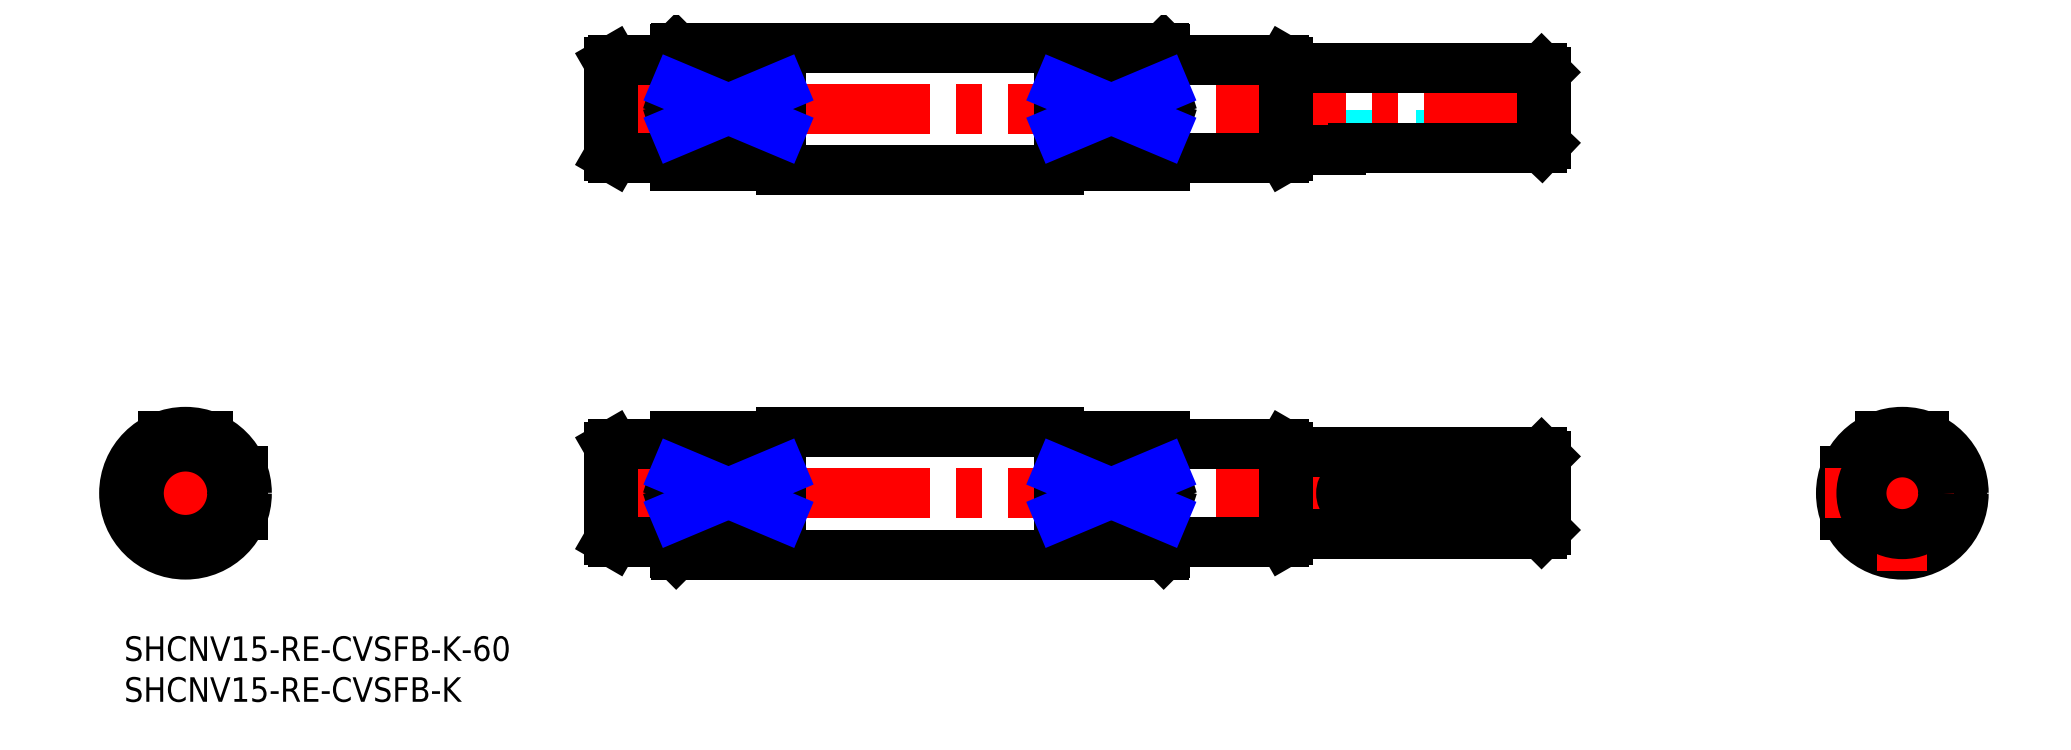
<metadata>
{"format":"dxf","ext":"dxf","renderer":"ezdxf+matplotlib","layout":"modelspace","background":"white","min_lineweight":24,"dpi":150}
</metadata>
<code>
0
SECTION
2
ENTITIES
0
INSERT
8
MSM_CONTINUOUS
2
*U69
10
0
20
0
30
0
0
INSERT
8
MSM_CONTINUOUS
2
*U70
10
0
20
0
30
0
0
LINE
8
MSM_DASHED
10
173.8
20
61.27
30
0
11
148.8
21
61.27
31
0
0
LINE
8
MSM_DASHED
10
148.8
20
61.27
30
0
11
148.8
21
59.47
31
0
0
LINE
8
MSM_DASHED
10
127.1
20
61.77
30
0
11
127.1
21
67.16
31
0
0
LINE
8
MSM_DASHED
10
67.49
20
61.77
30
0
11
67.49
21
67.16
31
0
0
LINE
8
MSM_CENTER
10
57.29
20
64.47
30
0
11
175.8
21
64.47
31
0
0
LINE
8
MSM_CONTINUOUS
10
173.3
20
59.7
30
0
11
173.8
21
60.22
31
0
0
LINE
8
MSM_CONTINUOUS
10
173.8
20
68.97
30
0
11
173.3
21
69.47
31
0
0
LINE
8
MSM_CONTINUOUS
10
173.8
20
68.97
30
0
11
173.8
21
60.22
31
0
0
LINE
8
MSM_CONTINUOUS
10
150.3
20
59.7
30
0
11
173.3
21
59.7
31
0
0
LINE
8
MSM_CONTINUOUS
10
142.3
20
59.47
30
0
11
148.8
21
59.47
31
0
0
LINE
8
MSM_CONTINUOUS
10
173.3
20
69.47
30
0
11
142.3
21
69.47
31
0
0
LINE
8
MSM_CONTINUOUS
10
173.3
20
69.47
30
0
11
173.3
21
59.7
31
0
0
LINE
8
MSM_CONTINUOUS
10
59.79
20
58.47
30
0
11
67.29
21
58.47
31
0
0
LINE
8
MSM_CONTINUOUS
10
67.29
20
70.47
30
0
11
59.79
21
70.47
31
0
0
LINE
8
MSM_CONTINUOUS
10
59.79
20
70.47
30
0
11
59.79
21
58.47
31
0
0
LINE
8
MSM_CONTINUOUS
10
59.29
20
70.18
30
0
11
59.29
21
58.75
31
0
0
LINE
8
MSM_CONTINUOUS
10
59.29
20
58.75
30
0
11
59.79
21
58.47
31
0
0
LINE
8
MSM_CONTINUOUS
10
59.79
20
70.47
30
0
11
59.29
21
70.18
31
0
0
LINE
8
MSM_CONTINUOUS
10
142.3
20
70.18
30
0
11
142.3
21
58.75
31
0
0
LINE
8
MSM_CONTINUOUS
10
142.3
20
70.18
30
0
11
141.8
21
70.47
31
0
0
LINE
8
MSM_CONTINUOUS
10
141.8
20
58.47
30
0
11
142.3
21
58.75
31
0
0
LINE
8
MSM_CONTINUOUS
10
141.8
20
70.47
30
0
11
141.8
21
58.47
31
0
0
LINE
8
MSM_CONTINUOUS
10
127.3
20
58.47
30
0
11
141.8
21
58.47
31
0
0
LINE
8
MSM_CONTINUOUS
10
141.8
20
70.47
30
0
11
127.3
21
70.47
31
0
0
LINE
8
MSM_CONTINUOUS
10
127.3
20
71.77
30
0
11
127.1
21
71.97
31
0
0
LINE
8
MSM_CONTINUOUS
10
114.3
20
57.47
30
0
11
127.3
21
57.47
31
0
0
LINE
8
MSM_CONTINUOUS
10
127.3
20
71.77
30
0
11
127.3
21
57.47
31
0
0
LINE
8
MSM_CONTINUOUS
10
127.3
20
62.39
30
0
11
127.1
21
61.77
31
0
0
LINE
8
MSM_CONTINUOUS
10
127.1
20
67.16
30
0
11
127.3
21
66.54
31
0
0
LINE
8
MSM_CONTINUOUS
10
80.29
20
57.47
30
0
11
67.29
21
57.47
31
0
0
LINE
8
MSM_CONTINUOUS
10
67.29
20
62.39
30
0
11
67.49
21
61.77
31
0
0
LINE
8
MSM_CONTINUOUS
10
67.49
20
67.16
30
0
11
67.29
21
66.54
31
0
0
LINE
8
MSM_CONTINUOUS
10
67.49
20
71.97
30
0
11
67.29
21
71.77
31
0
0
LINE
8
MSM_CONTINUOUS
10
67.29
20
71.77
30
0
11
67.29
21
57.47
31
0
0
LINE
8
MSM_CONTINUOUS
10
114.3
20
67.16
30
0
11
114.3
21
61.77
31
0
0
LINE
8
MSM_CONTINUOUS
10
114.3
20
67.16
30
0
11
127.1
21
67.16
31
0
0
LINE
8
MSM_CONTINUOUS
10
114.3
20
57.47
30
0
11
114.3
21
56.97
31
0
0
LINE
8
MSM_CONTINUOUS
10
127.1
20
61.77
30
0
11
127.1
21
57.47
31
0
0
LINE
8
MSM_CONTINUOUS
10
127.1
20
61.77
30
0
11
114.3
21
61.77
31
0
0
LINE
8
MSM_CONTINUOUS
10
80.29
20
67.16
30
0
11
67.49
21
67.16
31
0
0
LINE
8
MSM_CONTINUOUS
10
80.29
20
67.16
30
0
11
80.29
21
61.77
31
0
0
LINE
8
MSM_CONTINUOUS
10
67.49
20
61.77
30
0
11
80.29
21
61.77
31
0
0
LINE
8
MSM_CONTINUOUS
10
67.49
20
61.77
30
0
11
67.49
21
57.47
31
0
0
LINE
8
MSM_CONTINUOUS
10
80.29
20
57.47
30
0
11
80.29
21
56.97
31
0
0
LINE
8
MSM_CONTINUOUS
10
80.29
20
56.97
30
0
11
114.3
21
56.97
31
0
0
LINE
8
MSM_CONTINUOUS
10
127.1
20
71.97
30
0
11
67.49
21
71.97
31
0
0
LINE
8
MSM_CONTINUOUS
10
127.1
20
71.97
30
0
11
127.1
21
67.16
31
0
0
LINE
8
MSM_CONTINUOUS
10
67.49
20
71.97
30
0
11
67.49
21
67.16
31
0
0
LINE
8
MSM_CONTINUOUS
10
210.4
20
20.19
30
0
11
210.4
21
14.81
31
0
0
LINE
8
MSM_CONTINUOUS
10
220.1
20
24.5
30
0
11
214.7
21
24.5
31
0
0
ARC
8
MSM_CONTINUOUS
10
217.4
20
17.5
30
0
40
7.3
50
106.5
51
163.5
0
ARC
8
MSM_CONTINUOUS
10
217.4
20
17.5
30
0
40
7.3
50
196.5
51
73.52
0
CIRCLE
8
MSM_CONTINUOUS
10
217.4
20
17.5
30
0
40
5.711
0
CIRCLE
8
MSM_CONTINUOUS
10
217.4
20
17.5
30
0
40
6
0
LINE
8
MSM_CONTINUOUS
10
214.2
20
19
30
0
11
212.6
21
19
31
0
0
LINE
8
MSM_CONTINUOUS
10
214.2
20
16
30
0
11
214.2
21
19
31
0
0
LINE
8
MSM_CONTINUOUS
10
214.2
20
16
30
0
11
212.6
21
16
31
0
0
ARC
8
MSM_CONTINUOUS
10
217.4
20
17.5
30
0
40
4.5
50
199.5
51
160.5
0
CIRCLE
8
MSM_CONTINUOUS
10
217.4
20
17.5
30
0
40
7.5
0
LINE
8
MSM_DASHED
10
173.3
20
16
30
0
11
173.3
21
19
31
0
0
LINE
8
MSM_DASHED
10
127.1
20
14.81
30
0
11
127.1
21
20.19
31
0
0
LINE
8
MSM_DASHED
10
67.49
20
14.81
30
0
11
67.49
21
20.19
31
0
0
LINE
8
MSM_CENTER
10
57.29
20
17.5
30
0
11
175.8
21
17.5
31
0
0
LINE
8
MSM_CONTINUOUS
10
173.8
20
16
30
0
11
150.3
21
16
31
0
0
LINE
8
MSM_CONTINUOUS
10
150.3
20
19
30
0
11
173.8
21
19
31
0
0
LINE
8
MSM_CONTINUOUS
10
173.8
20
22
30
0
11
173.3
21
22.5
31
0
0
LINE
8
MSM_CONTINUOUS
10
173.3
20
12.5
30
0
11
173.8
21
13
31
0
0
LINE
8
MSM_CONTINUOUS
10
173.8
20
22
30
0
11
173.8
21
13
31
0
0
LINE
8
MSM_CONTINUOUS
10
173.3
20
16
30
0
11
173.3
21
12.5
31
0
0
LINE
8
MSM_CONTINUOUS
10
142.3
20
12.5
30
0
11
173.3
21
12.5
31
0
0
LINE
8
MSM_CONTINUOUS
10
173.3
20
22.5
30
0
11
142.3
21
22.5
31
0
0
LINE
8
MSM_CONTINUOUS
10
173.3
20
22.5
30
0
11
173.3
21
19
31
0
0
LINE
8
MSM_CONTINUOUS
10
127.3
20
11.5
30
0
11
141.8
21
11.5
31
0
0
LINE
8
MSM_CONTINUOUS
10
141.8
20
23.5
30
0
11
127.3
21
23.5
31
0
0
LINE
8
MSM_CONTINUOUS
10
59.79
20
11.5
30
0
11
67.29
21
11.5
31
0
0
LINE
8
MSM_CONTINUOUS
10
67.29
20
23.5
30
0
11
59.79
21
23.5
31
0
0
LINE
8
MSM_CONTINUOUS
10
59.29
20
11.79
30
0
11
59.79
21
11.5
31
0
0
LINE
8
MSM_CONTINUOUS
10
59.79
20
23.5
30
0
11
59.29
21
23.21
31
0
0
LINE
8
MSM_CONTINUOUS
10
59.79
20
23.5
30
0
11
59.79
21
11.5
31
0
0
LINE
8
MSM_CONTINUOUS
10
59.29
20
23.21
30
0
11
59.29
21
11.79
31
0
0
LINE
8
MSM_CONTINUOUS
10
142.3
20
23.21
30
0
11
141.8
21
23.5
31
0
0
LINE
8
MSM_CONTINUOUS
10
141.8
20
11.5
30
0
11
142.3
21
11.79
31
0
0
LINE
8
MSM_CONTINUOUS
10
142.3
20
23.21
30
0
11
142.3
21
11.79
31
0
0
LINE
8
MSM_CONTINUOUS
10
141.8
20
23.5
30
0
11
141.8
21
11.5
31
0
0
LINE
8
MSM_CONTINUOUS
10
67.29
20
24.5
30
0
11
80.29
21
24.5
31
0
0
LINE
8
MSM_CONTINUOUS
10
127.1
20
10
30
0
11
127.3
21
10.2
31
0
0
LINE
8
MSM_CONTINUOUS
10
127.3
20
15.43
30
0
11
127.1
21
14.81
31
0
0
LINE
8
MSM_CONTINUOUS
10
67.49
20
20.19
30
0
11
67.29
21
19.57
31
0
0
LINE
8
MSM_CONTINUOUS
10
67.29
20
15.43
30
0
11
67.49
21
14.81
31
0
0
LINE
8
MSM_CONTINUOUS
10
67.29
20
24.5
30
0
11
67.29
21
10.2
31
0
0
LINE
8
MSM_CONTINUOUS
10
67.29
20
10.2
30
0
11
67.49
21
10
31
0
0
LINE
8
MSM_CONTINUOUS
10
127.1
20
20.19
30
0
11
127.3
21
19.57
31
0
0
LINE
8
MSM_CONTINUOUS
10
127.3
20
24.5
30
0
11
127.3
21
10.2
31
0
0
LINE
8
MSM_CONTINUOUS
10
127.3
20
24.5
30
0
11
114.3
21
24.5
31
0
0
LINE
8
MSM_CONTINUOUS
10
114.3
20
20.19
30
0
11
114.3
21
14.81
31
0
0
LINE
8
MSM_CONTINUOUS
10
80.29
20
20.19
30
0
11
80.29
21
14.81
31
0
0
LINE
8
MSM_CONTINUOUS
10
127.1
20
14.81
30
0
11
127.1
21
10
31
0
0
LINE
8
MSM_CONTINUOUS
10
127.1
20
14.81
30
0
11
114.3
21
14.81
31
0
0
LINE
8
MSM_CONTINUOUS
10
114.3
20
20.19
30
0
11
127.1
21
20.19
31
0
0
LINE
8
MSM_CONTINUOUS
10
127.1
20
24.5
30
0
11
127.1
21
20.19
31
0
0
LINE
8
MSM_CONTINUOUS
10
67.49
20
24.5
30
0
11
67.49
21
20.19
31
0
0
LINE
8
MSM_CONTINUOUS
10
80.29
20
20.19
30
0
11
67.49
21
20.19
31
0
0
LINE
8
MSM_CONTINUOUS
10
67.49
20
14.81
30
0
11
80.29
21
14.81
31
0
0
LINE
8
MSM_CONTINUOUS
10
67.49
20
14.81
30
0
11
67.49
21
10
31
0
0
LINE
8
MSM_CONTINUOUS
10
67.49
20
10
30
0
11
127.1
21
10
31
0
0
LINE
8
MSM_CONTINUOUS
10
114.3
20
25
30
0
11
80.29
21
25
31
0
0
LINE
8
MSM_CONTINUOUS
10
114.3
20
25
30
0
11
114.3
21
24.5
31
0
0
LINE
8
MSM_CONTINUOUS
10
80.29
20
25
30
0
11
80.29
21
24.5
31
0
0
ARC
8
MSM_DASHED
10
7.5
20
17.5
30
0
40
4.5
50
19.47
51
340.5
0
LINE
8
MSM_DASHED
10
10.7
20
16
30
0
11
12.27
21
16
31
0
0
LINE
8
MSM_DASHED
10
10.7
20
19
30
0
11
10.7
21
16
31
0
0
LINE
8
MSM_DASHED
10
10.7
20
19
30
0
11
12.27
21
19
31
0
0
CIRCLE
8
MSM_DASHED
10
7.5
20
17.5
30
0
40
5
0
LINE
8
MSM_CENTER
10
-2
20
17.5
30
0
11
17
21
17.5
31
0
0
LINE
8
MSM_CENTER
10
7.5
20
8
30
0
11
7.5
21
27
31
0
0
LINE
8
MSM_CONTINUOUS
10
4.807
20
24.5
30
0
11
10.19
21
24.5
31
0
0
LINE
8
MSM_CONTINUOUS
10
14.5
20
20.19
30
0
11
14.5
21
14.81
31
0
0
ARC
8
MSM_CONTINUOUS
10
7.5
20
17.5
30
0
40
7.3
50
16.48
51
73.52
0
ARC
8
MSM_CONTINUOUS
10
7.5
20
17.5
30
0
40
7.3
50
106.5
51
343.5
0
CIRCLE
8
MSM_CONTINUOUS
10
7.5
20
17.5
30
0
40
6
0
CIRCLE
8
MSM_CONTINUOUS
10
7.5
20
17.5
30
0
40
5.711
0
CIRCLE
8
MSM_CONTINUOUS
10
7.5
20
17.5
30
0
40
7.5
0
LINE
8
MSM_CENTER
10
207.9
20
17.5
30
0
11
226.9
21
17.5
31
0
0
LINE
8
MSM_CENTER
10
217.4
20
8
30
0
11
217.4
21
27
31
0
0
ARC
8
MSM_CONTINUOUS
10
150.3
20
17.5
30
0
40
1.5
50
90
51
270
0
CIRCLE
8
MSM_CONTINUOUS
10
217.4
20
17.5
30
0
40
5
0
ARC
8
MSM_CONTINUOUS
10
150.3
20
54.6
30
0
40
5.097
50
90.23
51
107.3
0
LINE
8
MSM_NARROW
10
67.49
20
67.16
30
0
11
80.29
21
61.77
31
0
0
LINE
8
MSM_NARROW
10
80.29
20
67.16
30
0
11
67.49
21
61.77
31
0
0
LINE
8
MSM_NARROW
10
67.49
20
20.19
30
0
11
80.29
21
14.81
31
0
0
LINE
8
MSM_NARROW
10
80.29
20
20.19
30
0
11
67.49
21
14.81
31
0
0
LINE
8
MSM_NARROW
10
114.3
20
20.19
30
0
11
127.1
21
14.81
31
0
0
LINE
8
MSM_NARROW
10
127.1
20
20.19
30
0
11
114.3
21
14.81
31
0
0
LINE
8
MSM_NARROW
10
114.3
20
67.16
30
0
11
127.1
21
61.77
31
0
0
LINE
8
MSM_NARROW
10
127.1
20
67.16
30
0
11
114.3
21
61.77
31
0
0
ENDSEC
0
EOF

</code>
